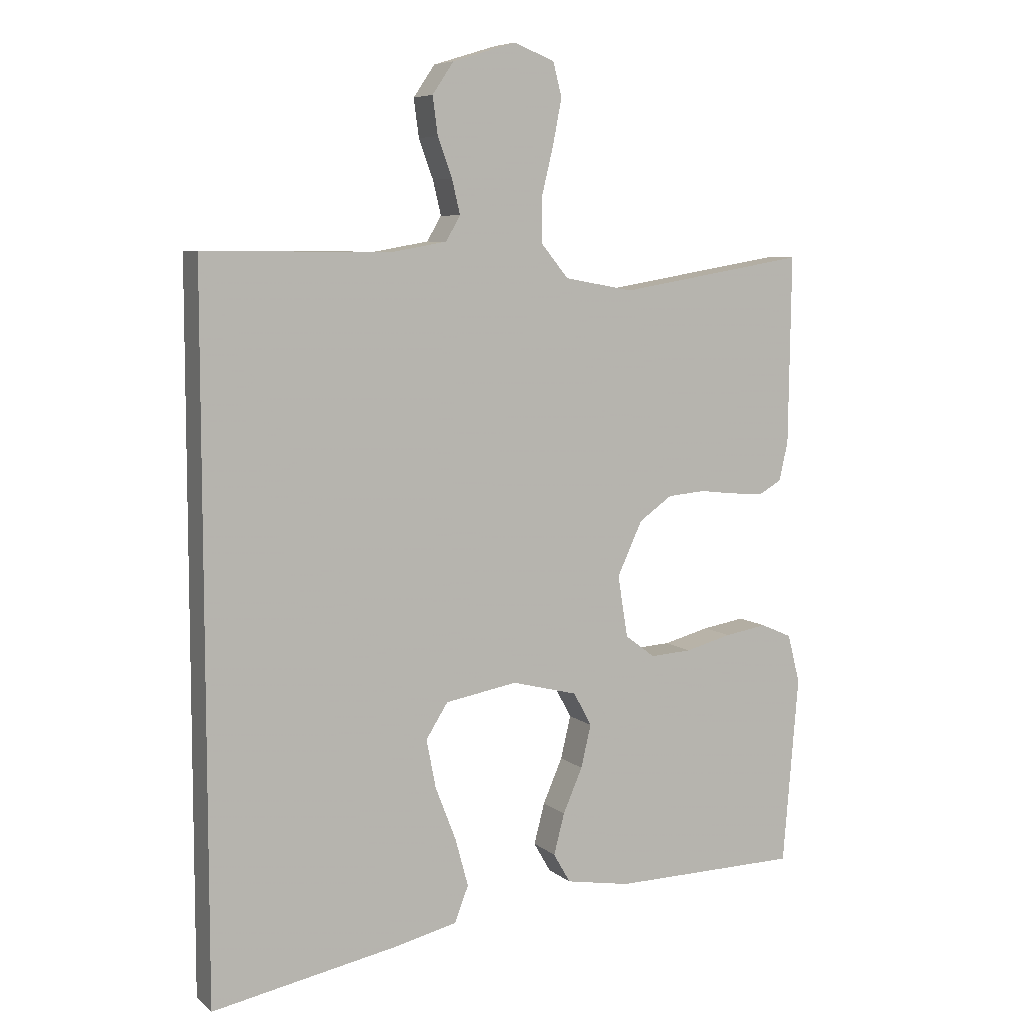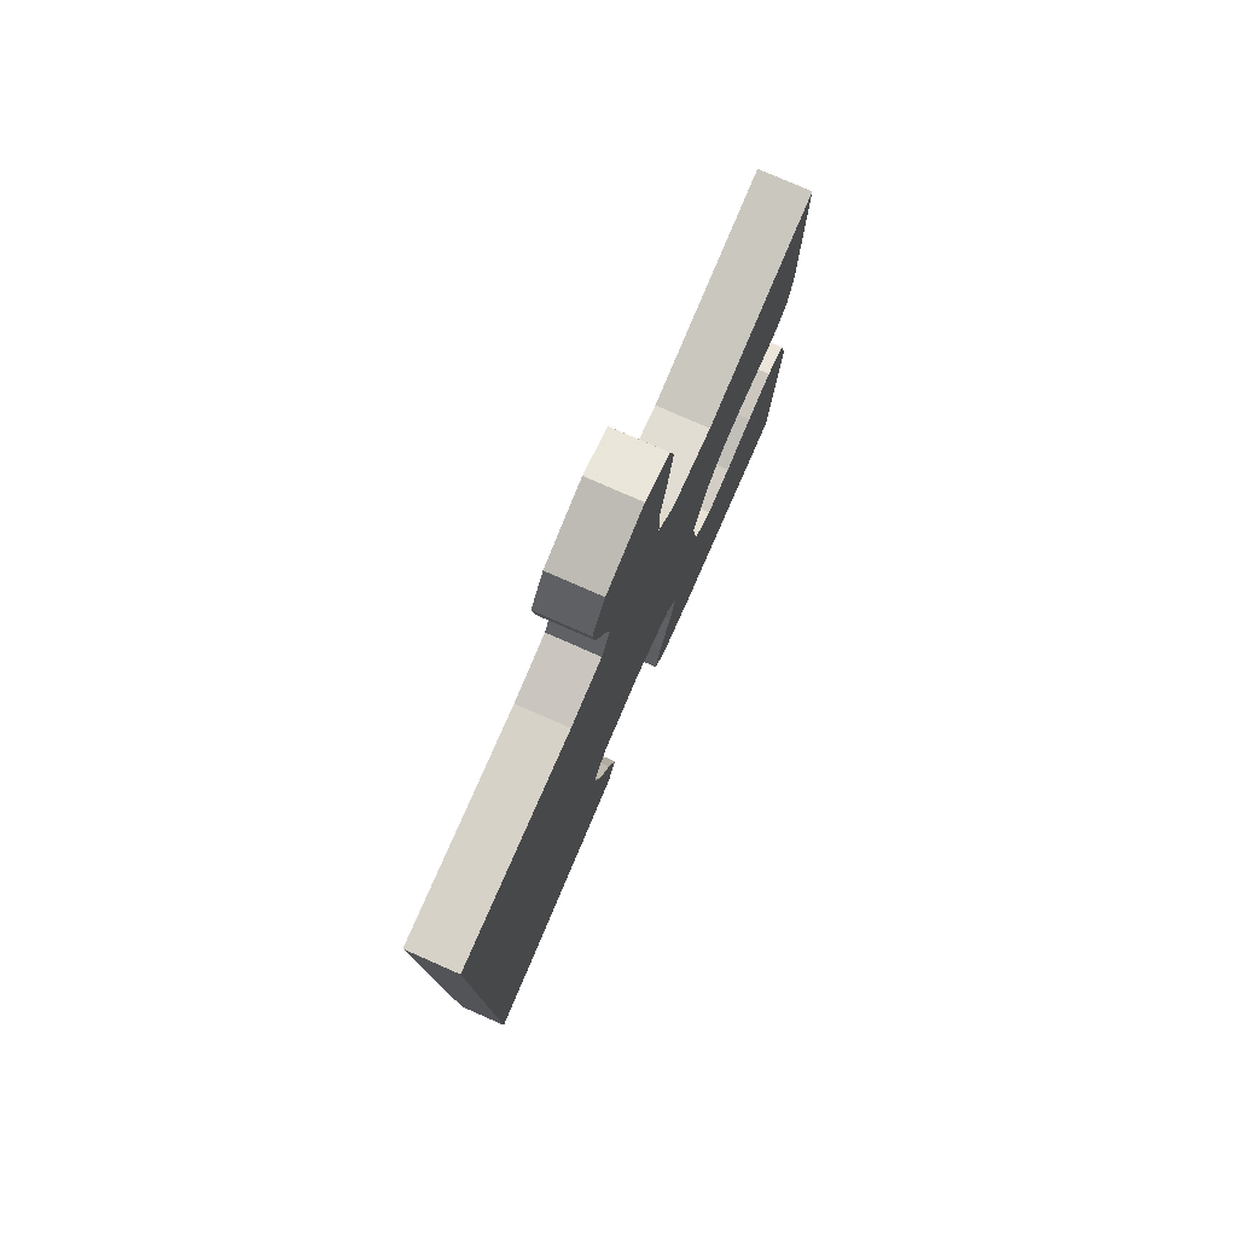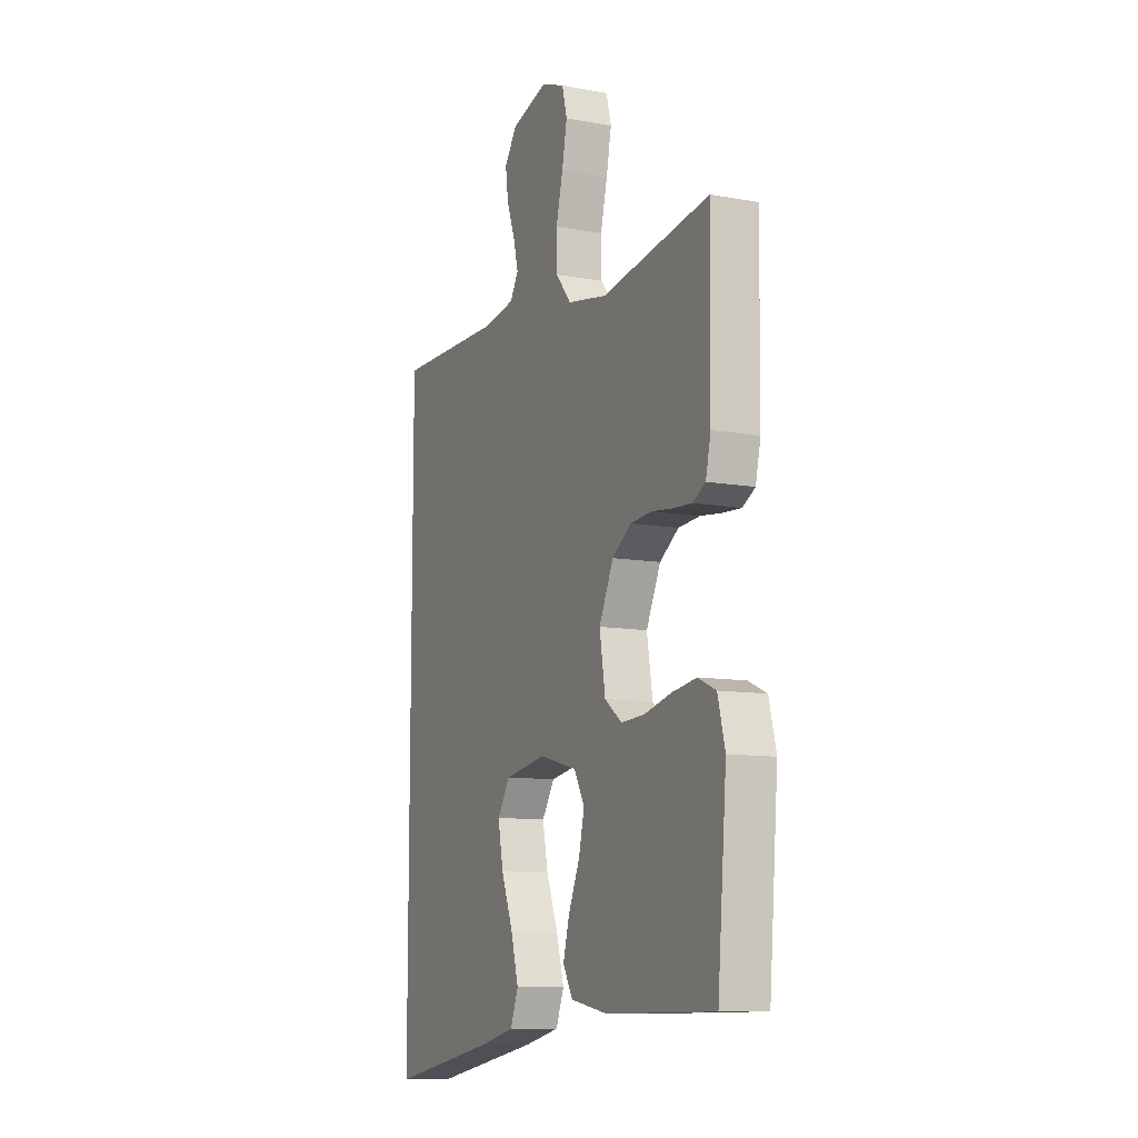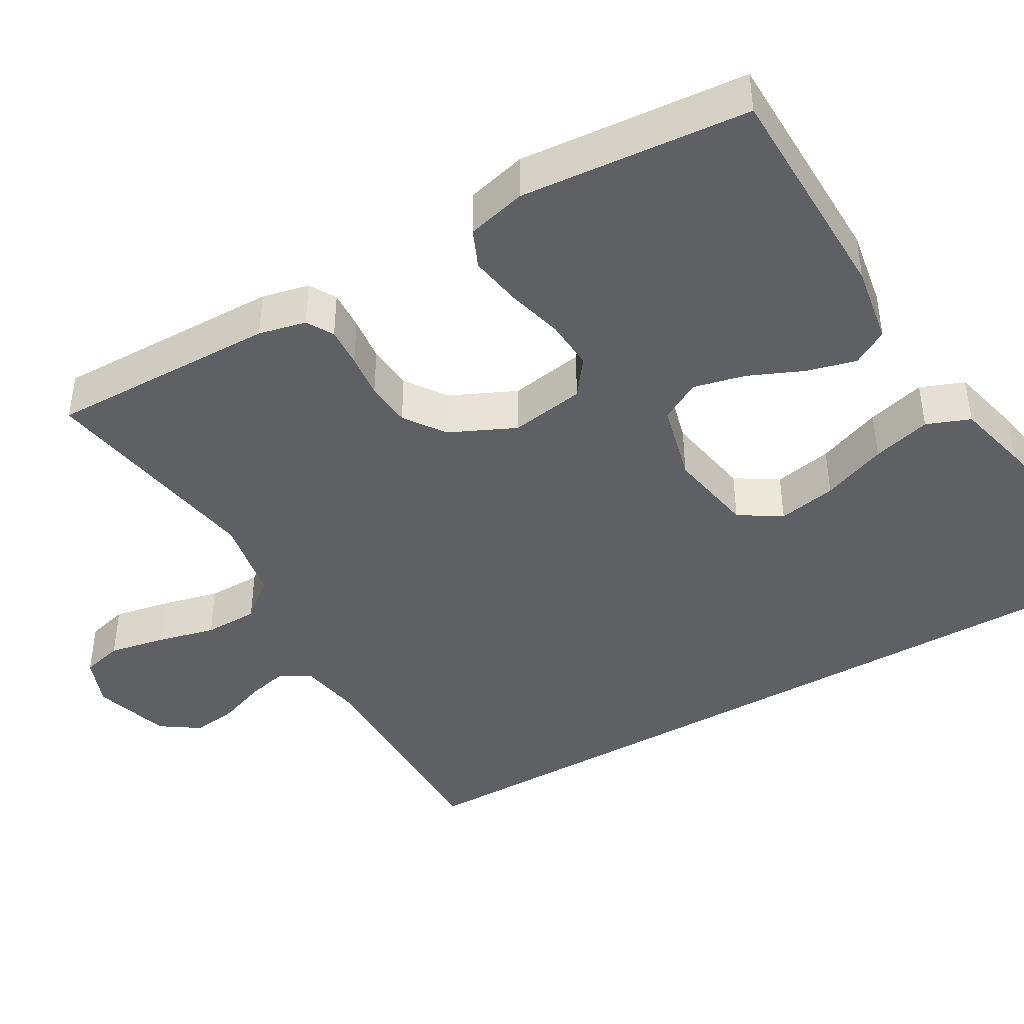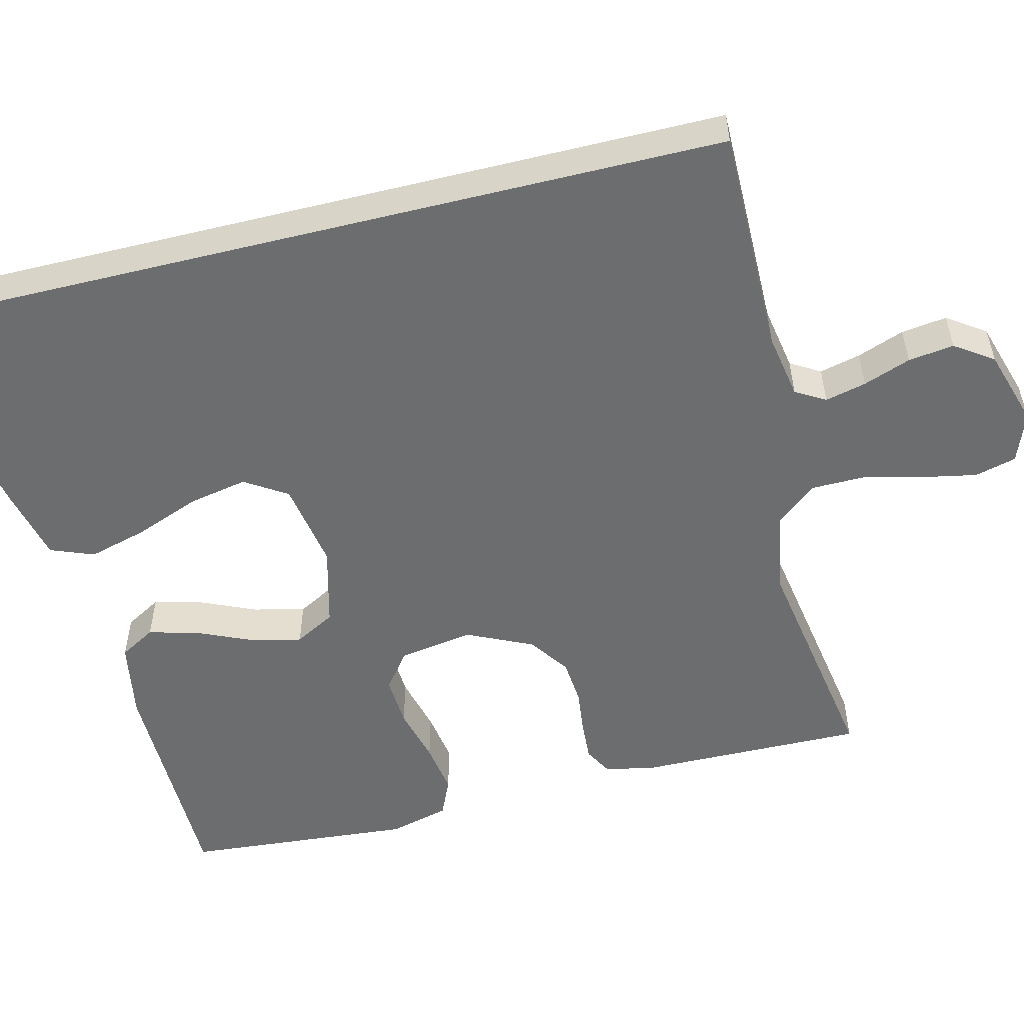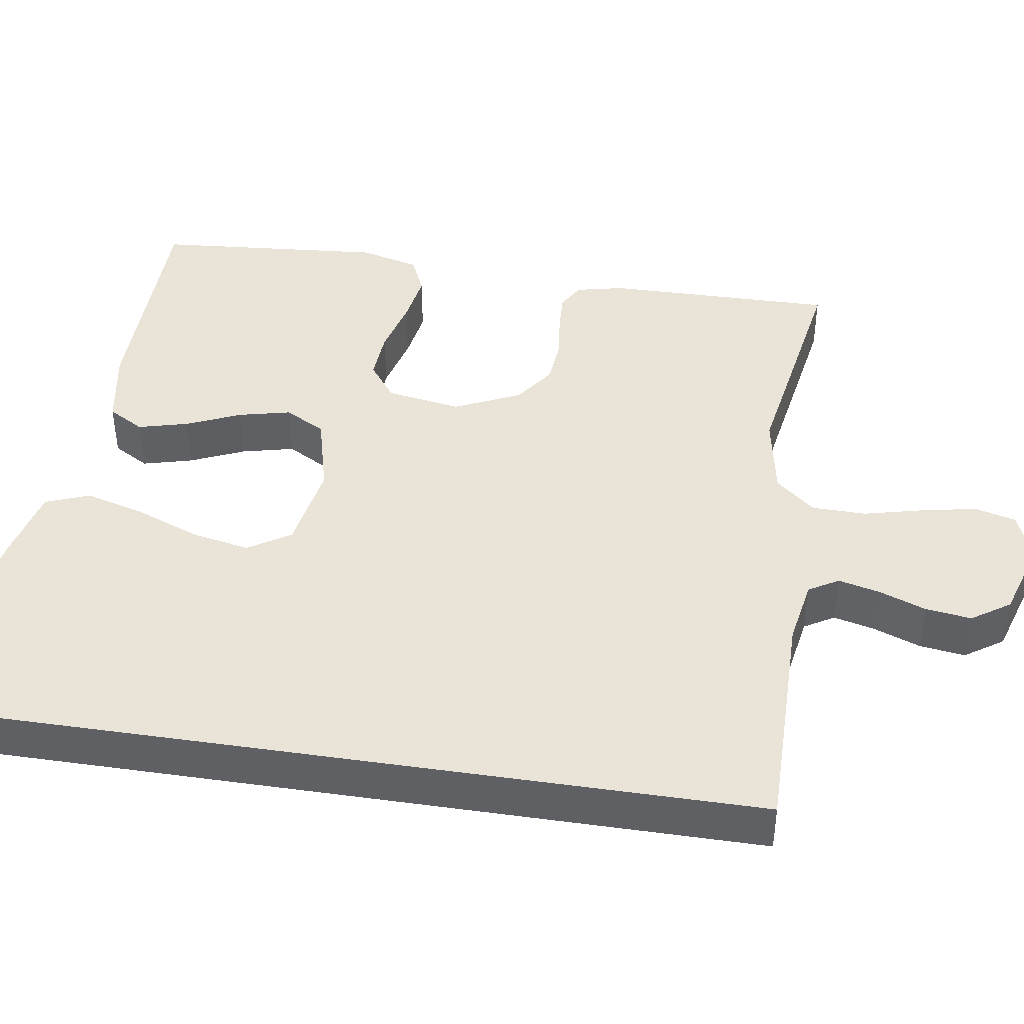
<metadata>
{"format":"obj","ext":"obj","renderer":"f3d","projection":"perspective","resolution":1024,"background":"white","views":[{"elev":7.2,"azim":-26.0,"up":"+Z"},{"elev":78.4,"azim":-66.3,"up":"+Z"},{"elev":-10.1,"azim":64.9,"up":"+Z"},{"elev":-42.8,"azim":120.1,"up":"+Y"},{"elev":-53.9,"azim":-76.1,"up":"+Y"},{"elev":42.9,"azim":-81.2,"up":"+Y"}]}
</metadata>
<code>
v 0.5 0.07 -0.5
v 0.2 0.07 -0.504
v 0.097 0.07 -0.486
v 0.07 0.07 -0.439
v 0.087 0.07 -0.374
v 0.118 0.07 -0.303
v 0.134 0.07 -0.235
v 0.105 0.07 -0.182
v 0 0.07 -0.155
v -0.115 0.07 -0.175
v -0.15 0.07 -0.23
v -0.135 0.07 -0.307
v -0.102 0.07 -0.392
v -0.081 0.07 -0.469
v -0.103 0.07 -0.526
v -0.2 0.07 -0.549
v -0.5 0.07 -0.606
v -0.5 0.07 0.513
v -0.2 0.07 0.511
v -0.114 0.07 0.526
v -0.091 0.07 0.565
v -0.104 0.07 0.619
v -0.127 0.07 0.681
v -0.135 0.07 0.741
v -0.101 0.07 0.791
v 0 0.07 0.822
v 0.065 0.07 0.797
v 0.079 0.07 0.743
v 0.065 0.07 0.671
v 0.046 0.07 0.593
v 0.047 0.07 0.522
v 0.09 0.07 0.47
v 0.2 0.07 0.45
v 0.5 0.07 0.5
v 0.496 0.07 0.2
v 0.482 0.07 0.138
v 0.447 0.07 0.118
v 0.395 0.07 0.121
v 0.336 0.07 0.128
v 0.276 0.07 0.123
v 0.223 0.07 0.086
v 0.183 0.07 0
v 0.199 0.07 -0.098
v 0.247 0.07 -0.134
v 0.313 0.07 -0.13
v 0.387 0.07 -0.111
v 0.455 0.07 -0.1
v 0.505 0.07 -0.122
v 0.525 0.07 -0.2
v 0.5 0 -0.5
v 0.2 0 -0.504
v 0.097 0 -0.486
v 0.07 0 -0.439
v 0.087 0 -0.374
v 0.118 0 -0.303
v 0.134 0 -0.235
v 0.105 0 -0.182
v 0 0 -0.155
v -0.115 0 -0.175
v -0.15 0 -0.23
v -0.135 0 -0.307
v -0.102 0 -0.392
v -0.081 0 -0.469
v -0.103 0 -0.526
v -0.2 0 -0.549
v -0.5 0 -0.606
v -0.5 0 0.513
v -0.2 0 0.511
v -0.114 0 0.526
v -0.091 0 0.565
v -0.104 0 0.619
v -0.127 0 0.681
v -0.135 0 0.741
v -0.101 0 0.791
v 0 0 0.822
v 0.065 0 0.797
v 0.079 0 0.743
v 0.065 0 0.671
v 0.046 0 0.593
v 0.047 0 0.522
v 0.09 0 0.47
v 0.2 0 0.45
v 0.5 0 0.5
v 0.496 0 0.2
v 0.482 0 0.138
v 0.447 0 0.118
v 0.395 0 0.121
v 0.336 0 0.128
v 0.276 0 0.123
v 0.223 0 0.086
v 0.183 0 0
v 0.199 0 -0.098
v 0.247 0 -0.134
v 0.313 0 -0.13
v 0.387 0 -0.111
v 0.455 0 -0.1
v 0.505 0 -0.122
v 0.525 0 -0.2
f 4 5 6
f 3 4 6
f 2 3 6
f 1 2 6
f 49 1 6
f 48 49 6
f 47 48 6
f 46 47 6
f 45 46 6
f 44 45 6 7
f 43 44 7 8
f 42 43 8 9
f 41 42 9 10
f 37 38 39
f 36 37 39
f 35 36 39
f 34 35 39
f 33 34 39
f 32 33 39 40
f 31 32 40 41
f 28 29 30
f 27 28 30
f 26 27 30
f 25 26 30
f 24 25 30
f 23 24 30
f 22 23 30
f 21 22 30 31
f 31 41 10
f 21 31 10
f 20 21 10
f 16 17 18
f 15 16 18
f 14 15 18
f 13 14 18
f 12 13 18
f 11 12 18
f 11 18 19
f 10 11 19 20
f 55 54 53
f 55 53 52
f 55 52 51
f 55 51 50
f 55 50 98
f 55 98 97
f 55 97 96
f 55 96 95
f 55 95 94
f 56 55 94 93
f 57 56 93 92
f 58 57 92 91
f 59 58 91 90
f 88 87 86
f 88 86 85
f 88 85 84
f 88 84 83
f 88 83 82
f 89 88 82 81
f 90 89 81 80
f 79 78 77
f 79 77 76
f 79 76 75
f 79 75 74
f 79 74 73
f 79 73 72
f 79 72 71
f 80 79 71 70
f 59 90 80
f 59 80 70
f 59 70 69
f 67 66 65
f 67 65 64
f 67 64 63
f 67 63 62
f 67 62 61
f 67 61 60
f 68 67 60
f 69 68 60 59
f 1 50 51 2
f 2 51 52 3
f 3 52 53 4
f 4 53 54 5
f 5 54 55 6
f 6 55 56 7
f 7 56 57 8
f 8 57 58 9
f 9 58 59 10
f 10 59 60 11
f 11 60 61 12
f 12 61 62 13
f 13 62 63 14
f 14 63 64 15
f 15 64 65 16
f 16 65 66 17
f 17 66 67 18
f 18 67 68 19
f 19 68 69 20
f 20 69 70 21
f 21 70 71 22
f 22 71 72 23
f 23 72 73 24
f 24 73 74 25
f 25 74 75 26
f 26 75 76 27
f 27 76 77 28
f 28 77 78 29
f 29 78 79 30
f 30 79 80 31
f 31 80 81 32
f 32 81 82 33
f 33 82 83 34
f 34 83 84 35
f 35 84 85 36
f 36 85 86 37
f 37 86 87 38
f 38 87 88 39
f 39 88 89 40
f 40 89 90 41
f 41 90 91 42
f 42 91 92 43
f 43 92 93 44
f 44 93 94 45
f 45 94 95 46
f 46 95 96 47
f 47 96 97 48
f 48 97 98 49
f 49 98 50 1

</code>
